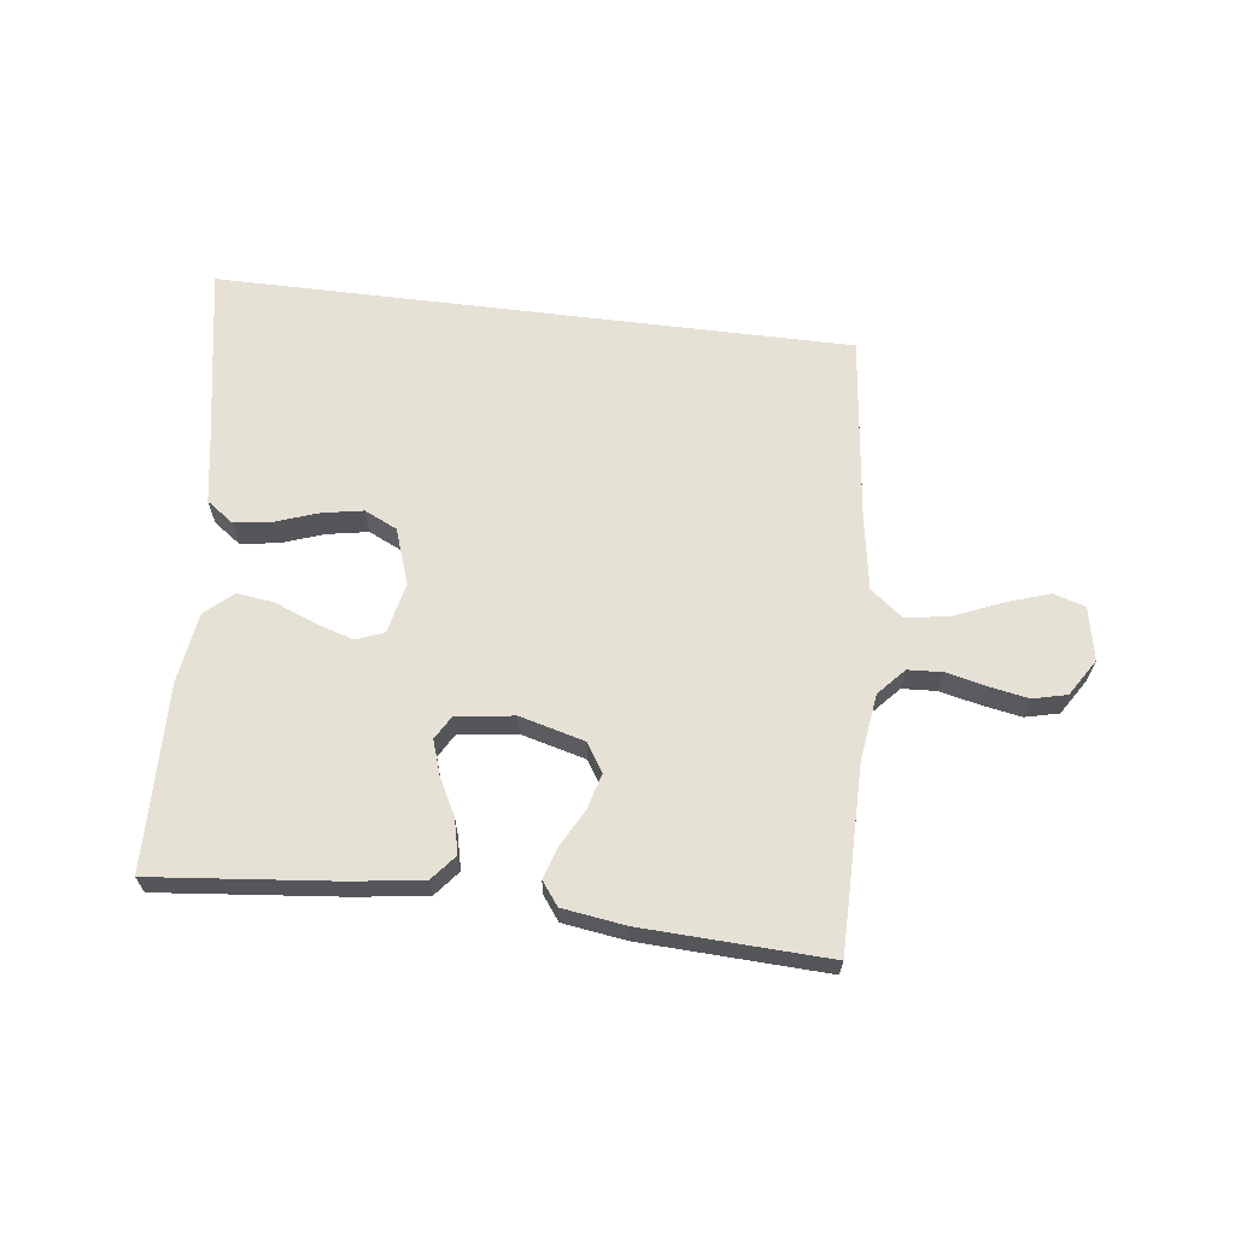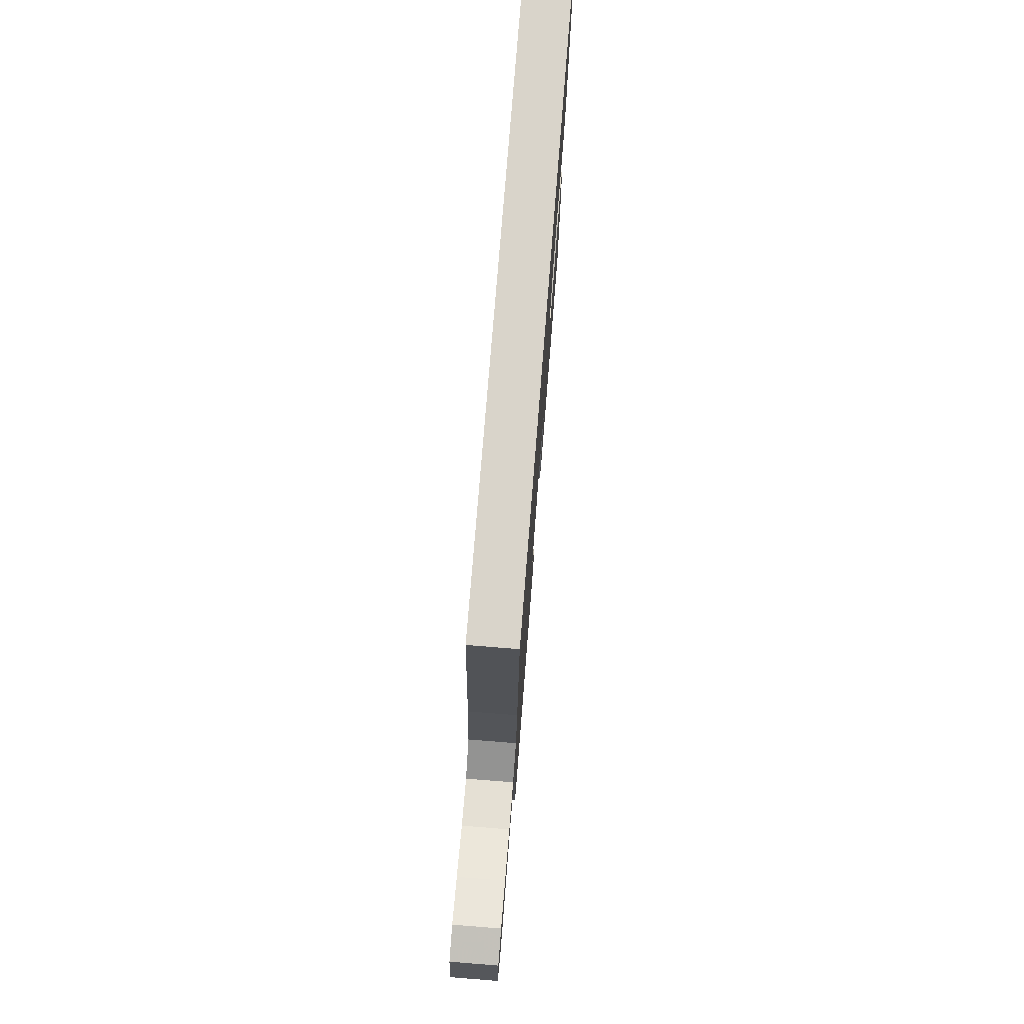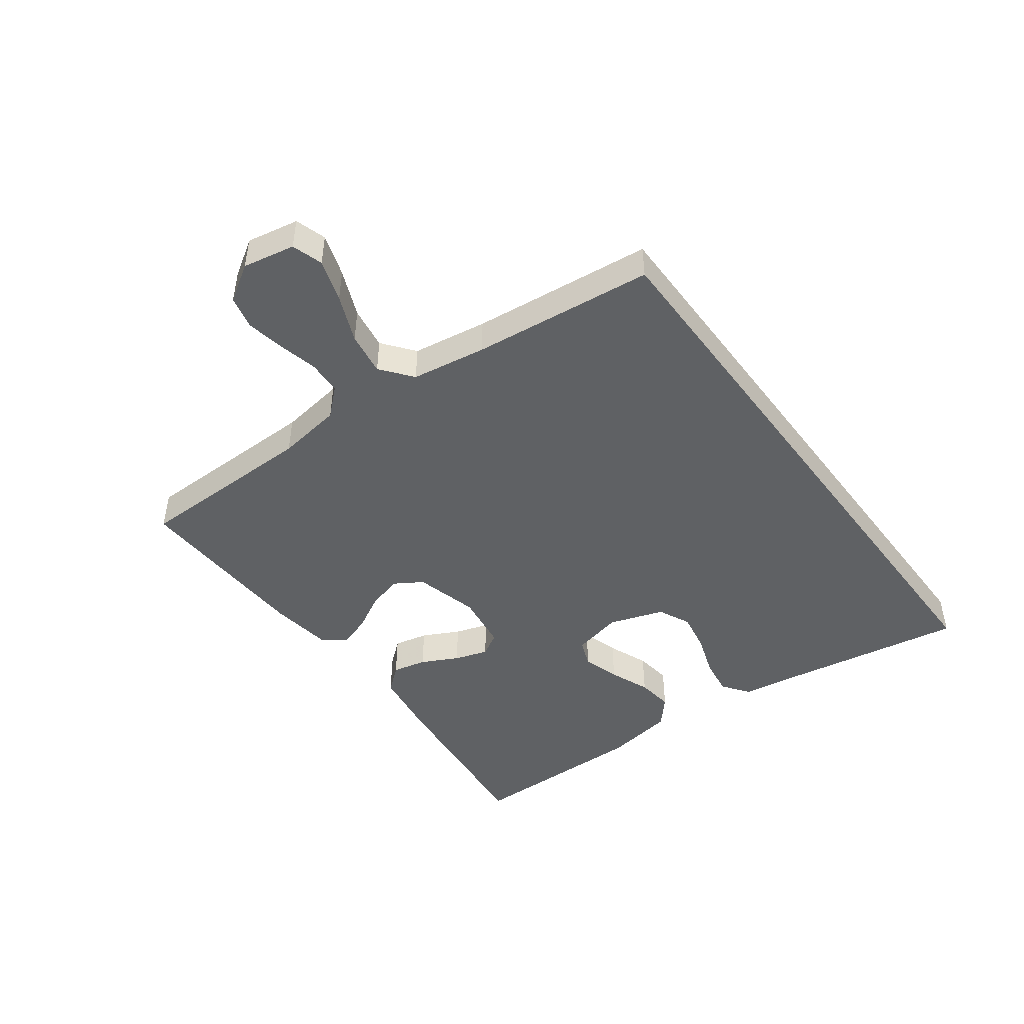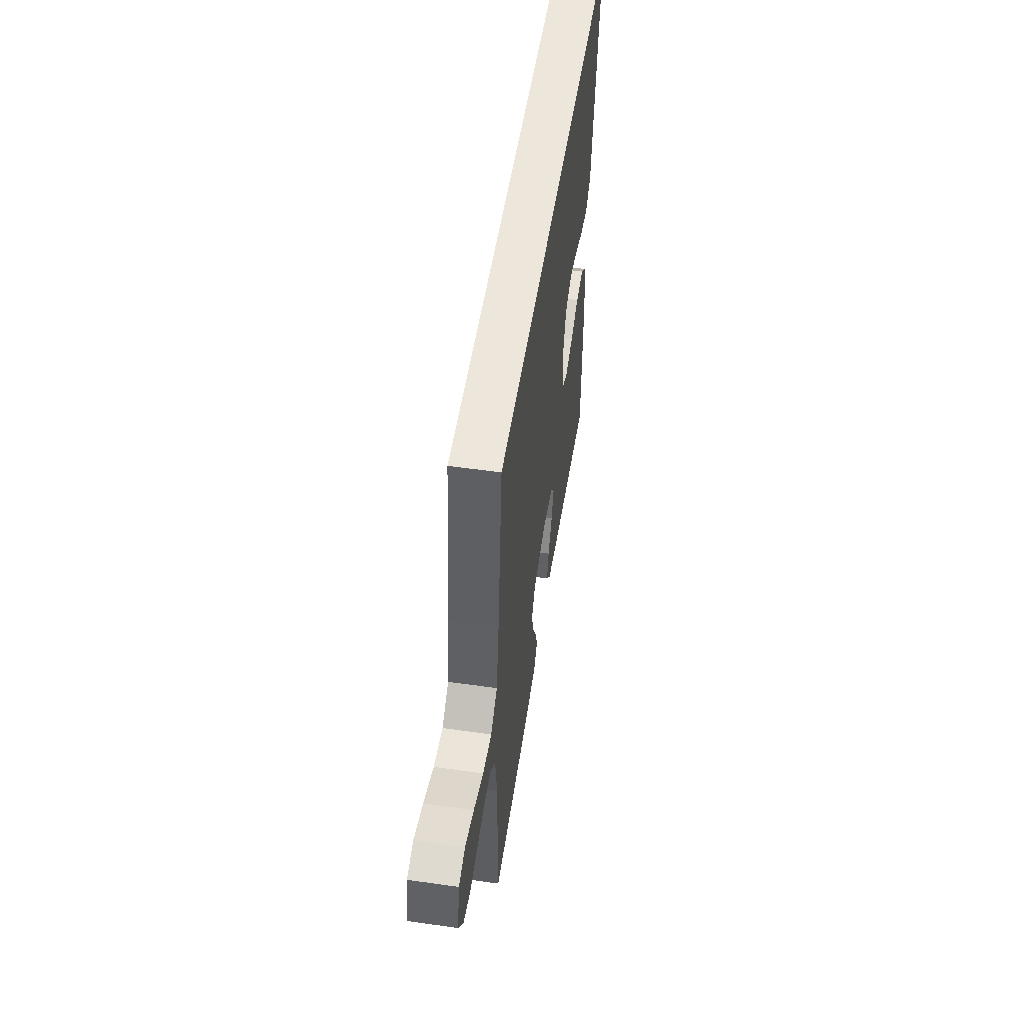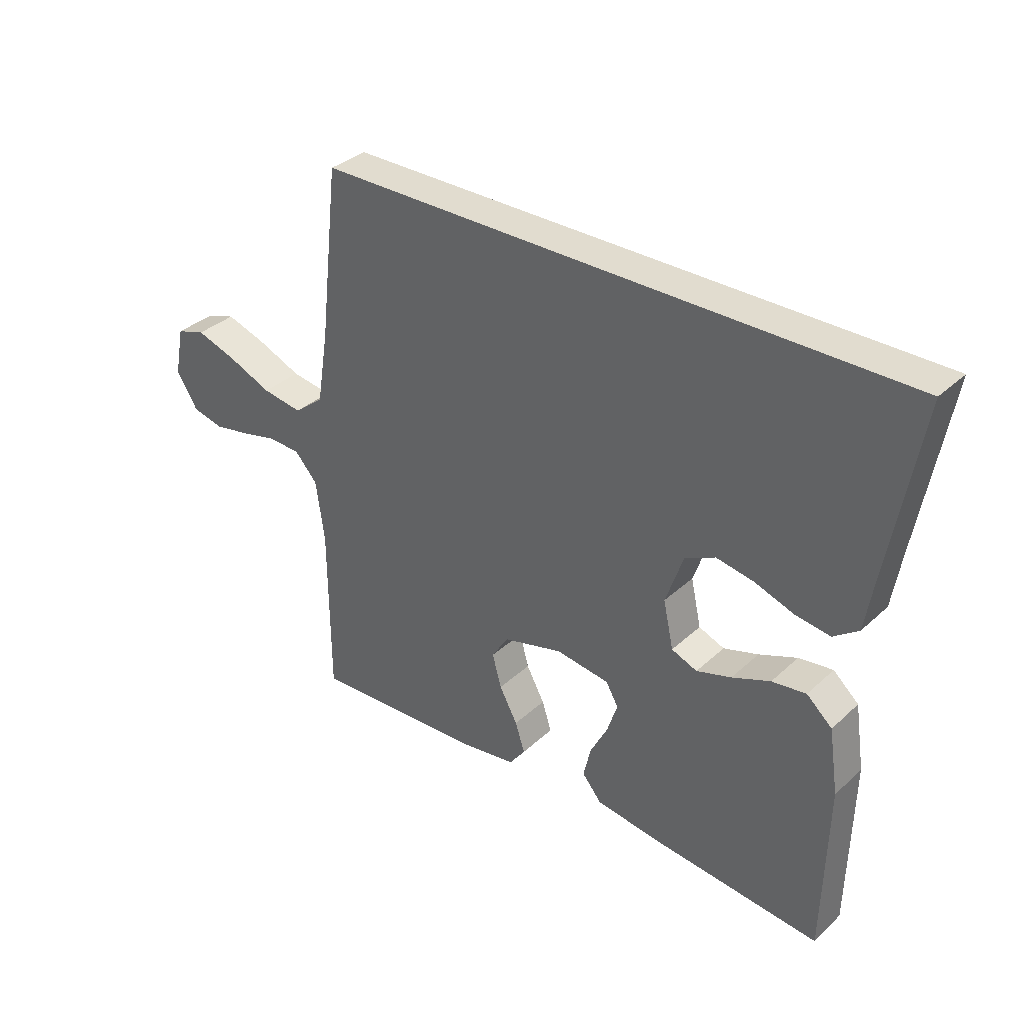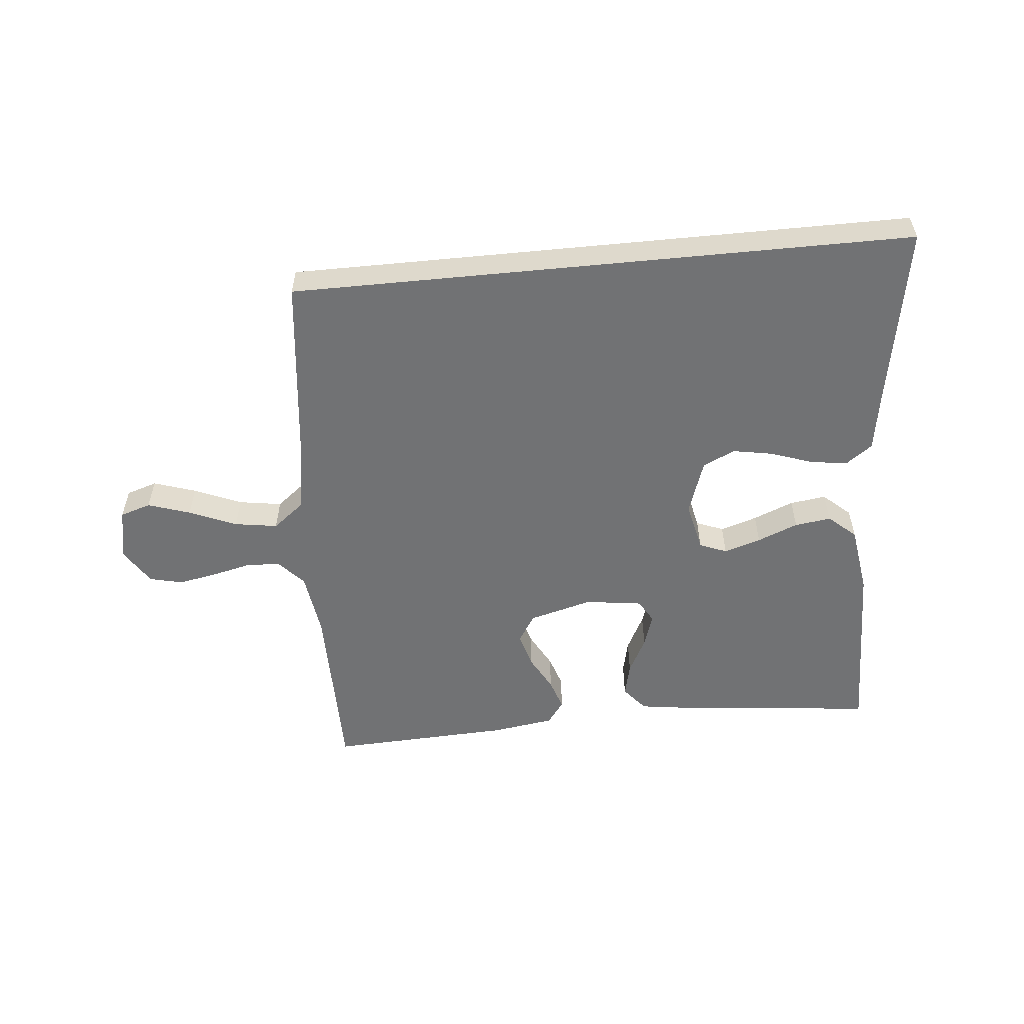
<metadata>
{"format":"obj","ext":"obj","renderer":"f3d","projection":"perspective","resolution":1024,"background":"white","views":[{"elev":64.7,"azim":-173.0,"up":"+Y"},{"elev":74.8,"azim":-85.5,"up":"+Z"},{"elev":-46.7,"azim":-53.3,"up":"+Y"},{"elev":52.6,"azim":-81.3,"up":"+Z"},{"elev":34.4,"azim":39.4,"up":"+Z"},{"elev":-55.4,"azim":5.6,"up":"+Y"}]}
</metadata>
<code>
v -0.44 0.07 0.5
v 0.587 0.07 0.5
v 0.534 0.07 0.2
v 0.518 0.07 0.102
v 0.474 0.07 0.07
v 0.413 0.07 0.079
v 0.344 0.07 0.103
v 0.278 0.07 0.115
v 0.225 0.07 0.09
v 0.194 0.07 0
v 0.212 0.07 -0.082
v 0.257 0.07 -0.1
v 0.318 0.07 -0.081
v 0.385 0.07 -0.054
v 0.445 0.07 -0.046
v 0.49 0.07 -0.086
v 0.507 0.07 -0.2
v 0.5 0.07 -0.5
v 0.2 0.07 -0.47
v 0.088 0.07 -0.454
v 0.054 0.07 -0.413
v 0.067 0.07 -0.357
v 0.098 0.07 -0.297
v 0.116 0.07 -0.242
v 0.094 0.07 -0.204
v 0 0.07 -0.191
v -0.105 0.07 -0.219
v -0.134 0.07 -0.265
v -0.118 0.07 -0.323
v -0.086 0.07 -0.382
v -0.069 0.07 -0.434
v -0.097 0.07 -0.472
v -0.2 0.07 -0.487
v -0.5 0.07 -0.5
v -0.501 0.07 -0.2
v -0.516 0.07 -0.093
v -0.556 0.07 -0.049
v -0.612 0.07 -0.046
v -0.676 0.07 -0.061
v -0.74 0.07 -0.073
v -0.795 0.07 -0.06
v -0.833 0.07 0
v -0.816 0.07 0.086
v -0.765 0.07 0.102
v -0.695 0.07 0.079
v -0.617 0.07 0.046
v -0.546 0.07 0.035
v -0.494 0.07 0.076
v -0.474 0.07 0.2
v -0.44 0 0.5
v 0.587 0 0.5
v 0.534 0 0.2
v 0.518 0 0.102
v 0.474 0 0.07
v 0.413 0 0.079
v 0.344 0 0.103
v 0.278 0 0.115
v 0.225 0 0.09
v 0.194 0 0
v 0.212 0 -0.082
v 0.257 0 -0.1
v 0.318 0 -0.081
v 0.385 0 -0.054
v 0.445 0 -0.046
v 0.49 0 -0.086
v 0.507 0 -0.2
v 0.5 0 -0.5
v 0.2 0 -0.47
v 0.088 0 -0.454
v 0.054 0 -0.413
v 0.067 0 -0.357
v 0.098 0 -0.297
v 0.116 0 -0.242
v 0.094 0 -0.204
v 0 0 -0.191
v -0.105 0 -0.219
v -0.134 0 -0.265
v -0.118 0 -0.323
v -0.086 0 -0.382
v -0.069 0 -0.434
v -0.097 0 -0.472
v -0.2 0 -0.487
v -0.5 0 -0.5
v -0.501 0 -0.2
v -0.516 0 -0.093
v -0.556 0 -0.049
v -0.612 0 -0.046
v -0.676 0 -0.061
v -0.74 0 -0.073
v -0.795 0 -0.06
v -0.833 0 0
v -0.816 0 0.086
v -0.765 0 0.102
v -0.695 0 0.079
v -0.617 0 0.046
v -0.546 0 0.035
v -0.494 0 0.076
v -0.474 0 0.2
f 43 44 45 46
f 41 42 43 46
f 41 46 47
f 38 39 40 41
f 38 41 47
f 37 38 47 48
f 32 33 34 35
f 32 35 36
f 29 30 31 32
f 28 29 32 36
f 27 28 36 37
f 20 21 22 23
f 20 23 24
f 19 20 24
f 18 19 24
f 17 18 24 25
f 13 14 15 16
f 12 13 16 17
f 4 5 6 7
f 3 4 7 8
f 49 1 2 3
f 48 49 3 8
f 26 27 37 48
f 12 17 25 26
f 11 12 26 48
f 10 11 48
f 9 10 48
f 8 9 48
f 95 94 93 92
f 95 92 91 90
f 96 95 90
f 90 89 88 87
f 96 90 87
f 97 96 87 86
f 84 83 82 81
f 85 84 81
f 81 80 79 78
f 85 81 78 77
f 86 85 77 76
f 72 71 70 69
f 73 72 69
f 73 69 68
f 73 68 67
f 74 73 67 66
f 65 64 63 62
f 66 65 62 61
f 56 55 54 53
f 57 56 53 52
f 52 51 50 98
f 57 52 98 97
f 97 86 76 75
f 75 74 66 61
f 97 75 61 60
f 97 60 59
f 97 59 58
f 97 58 57
f 1 50 51 2
f 2 51 52 3
f 3 52 53 4
f 4 53 54 5
f 5 54 55 6
f 6 55 56 7
f 7 56 57 8
f 8 57 58 9
f 9 58 59 10
f 10 59 60 11
f 11 60 61 12
f 12 61 62 13
f 13 62 63 14
f 14 63 64 15
f 15 64 65 16
f 16 65 66 17
f 17 66 67 18
f 18 67 68 19
f 19 68 69 20
f 20 69 70 21
f 21 70 71 22
f 22 71 72 23
f 23 72 73 24
f 24 73 74 25
f 25 74 75 26
f 26 75 76 27
f 27 76 77 28
f 28 77 78 29
f 29 78 79 30
f 30 79 80 31
f 31 80 81 32
f 32 81 82 33
f 33 82 83 34
f 34 83 84 35
f 35 84 85 36
f 36 85 86 37
f 37 86 87 38
f 38 87 88 39
f 39 88 89 40
f 40 89 90 41
f 41 90 91 42
f 42 91 92 43
f 43 92 93 44
f 44 93 94 45
f 45 94 95 46
f 46 95 96 47
f 47 96 97 48
f 48 97 98 49
f 49 98 50 1

</code>
